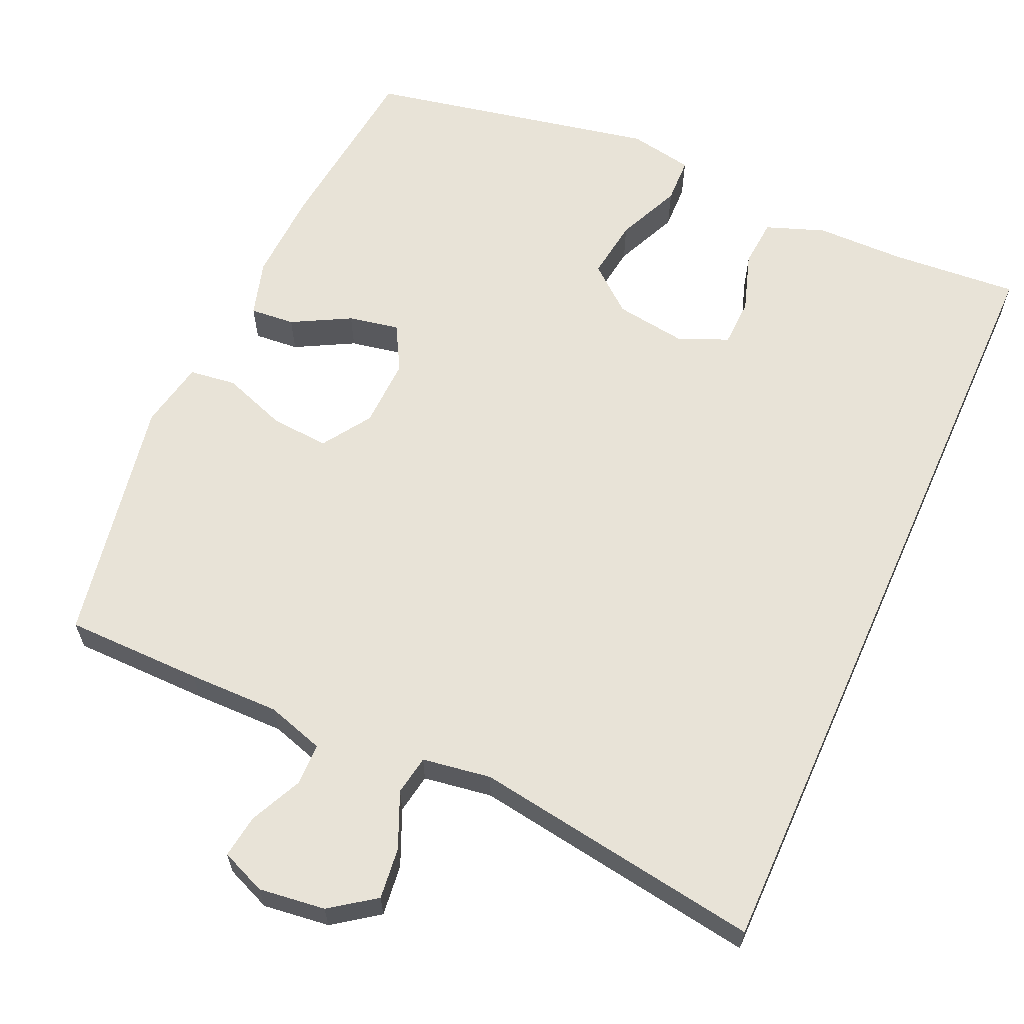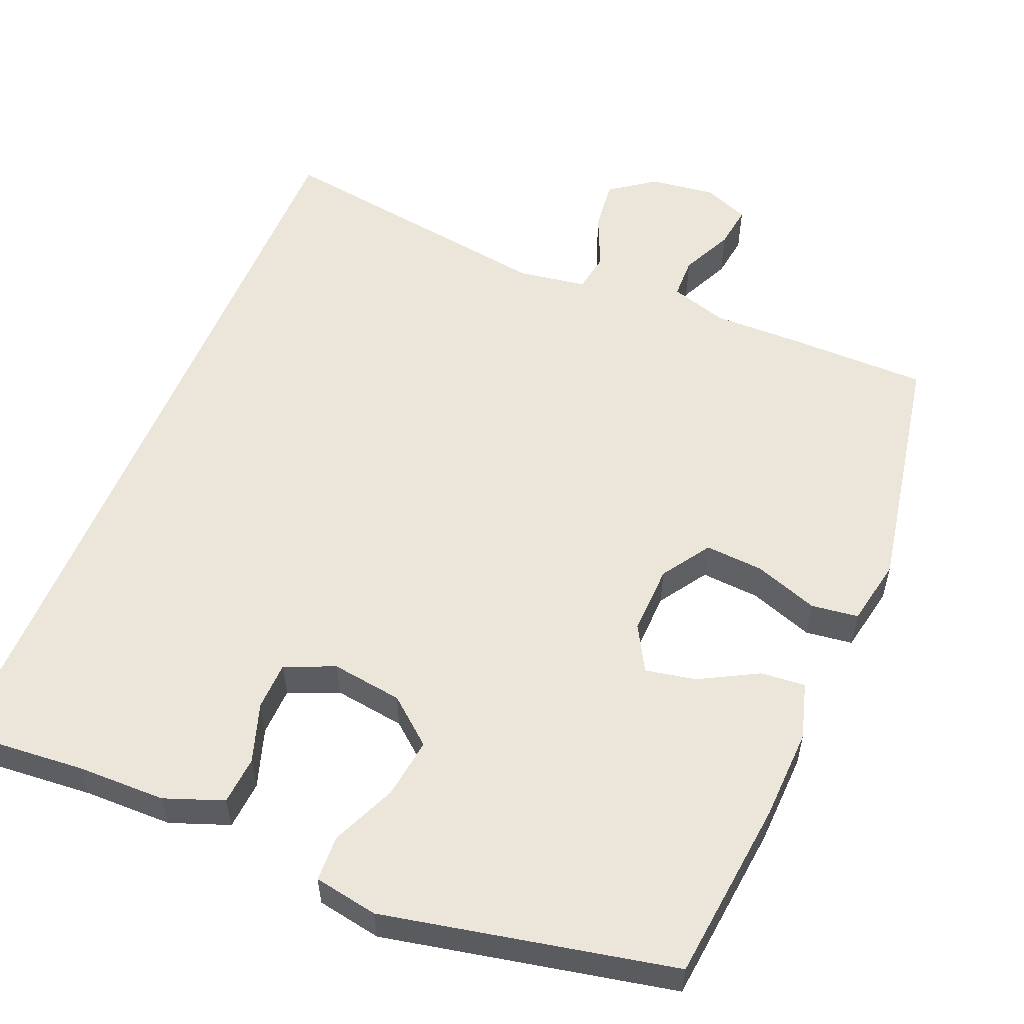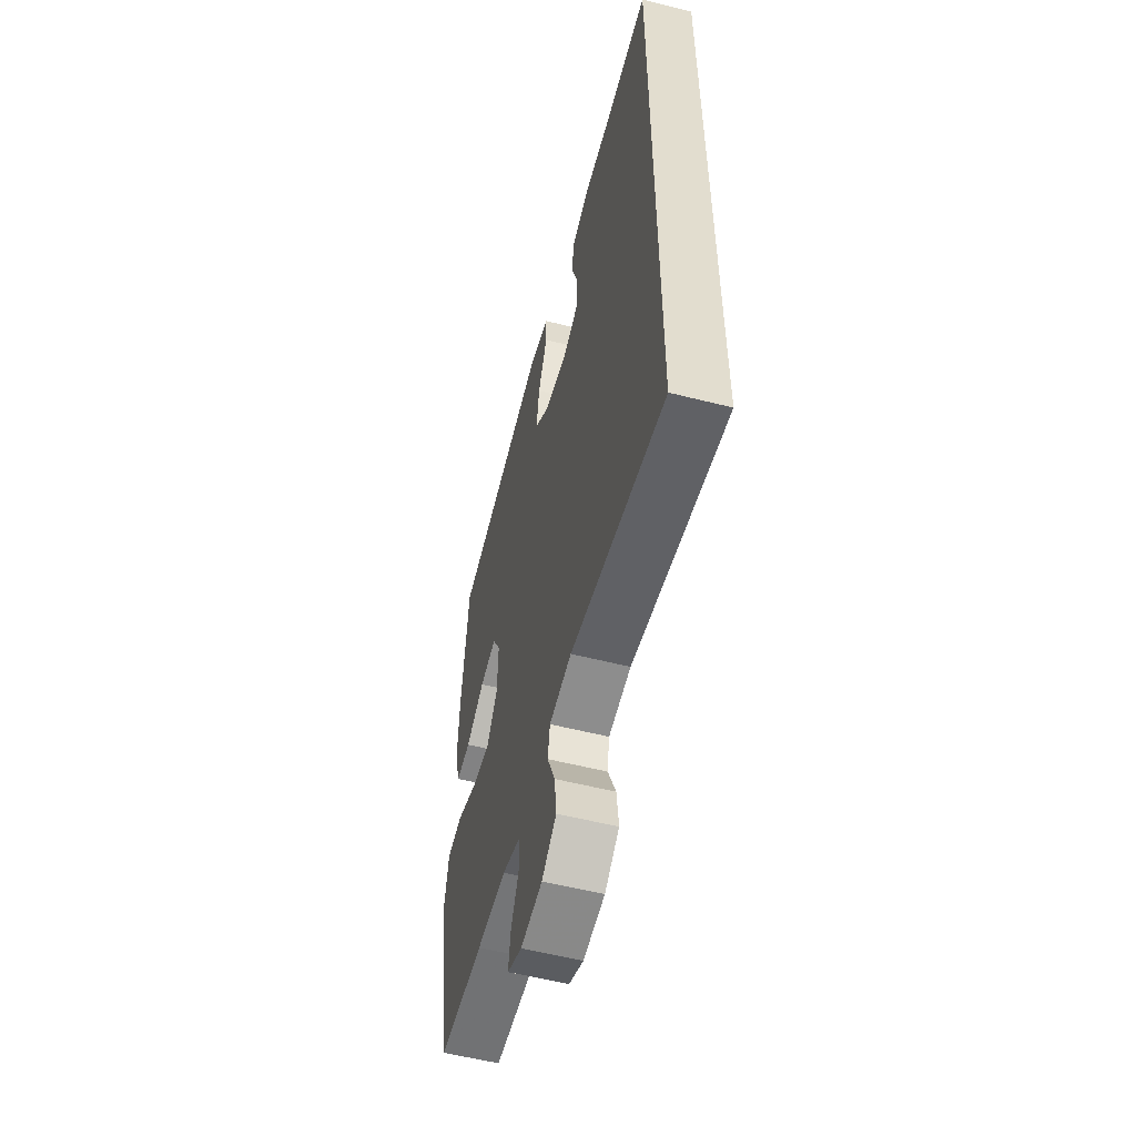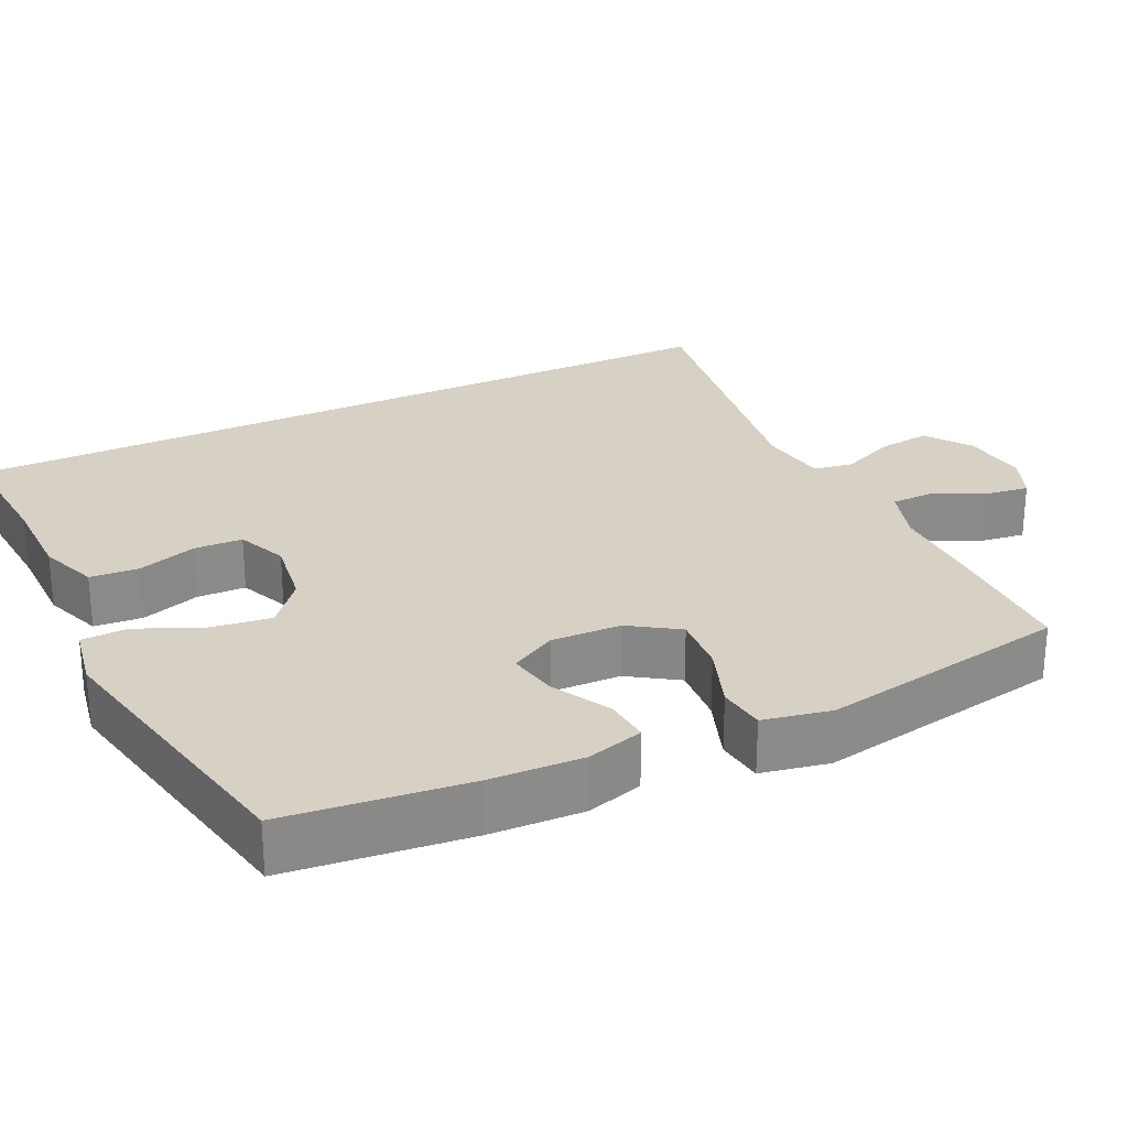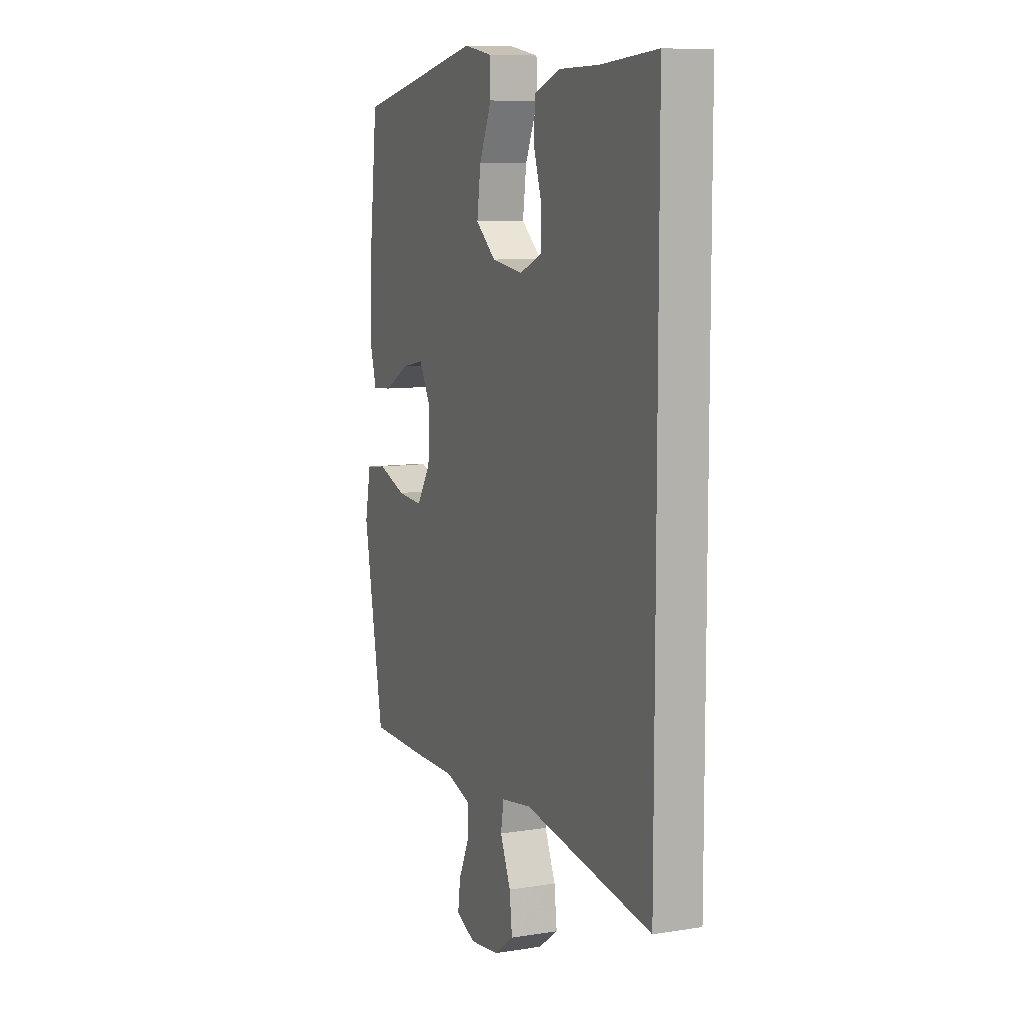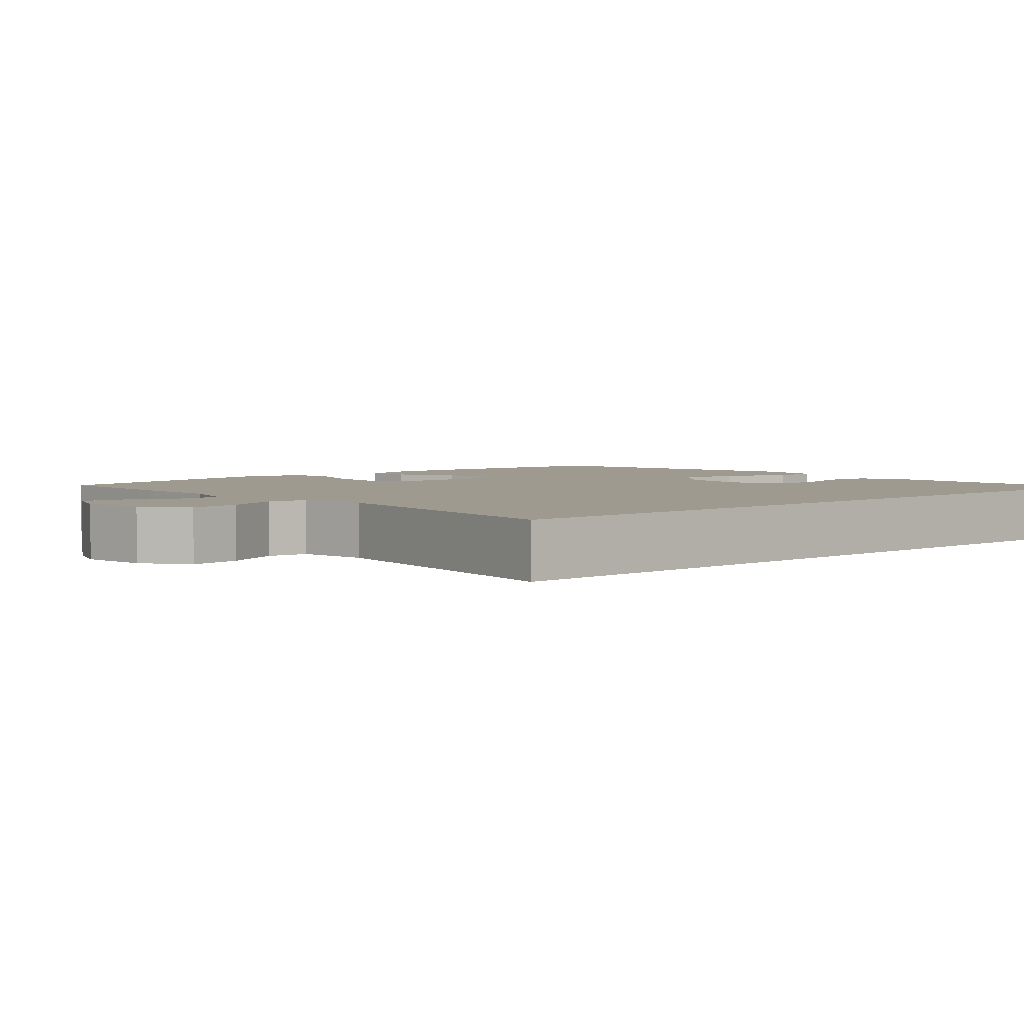
<metadata>
{"format":"obj","ext":"obj","renderer":"f3d","projection":"perspective","resolution":1024,"background":"white","views":[{"elev":62.4,"azim":-155.9,"up":"+Y"},{"elev":55.4,"azim":22.3,"up":"+Y"},{"elev":-56.0,"azim":-104.9,"up":"+Z"},{"elev":26.6,"azim":64.4,"up":"+Y"},{"elev":8.9,"azim":-112.9,"up":"+Z"},{"elev":3.6,"azim":-132.2,"up":"+Y"}]}
</metadata>
<code>
v -0.5 0.07 0.549
v -0.329 0.07 0.536
v -0.21 0.07 0.535
v -0.131 0.07 0.506
v -0.126 0.07 0.441
v -0.152 0.07 0.361
v -0.15 0.07 0.296
v -0.083 0.07 0.268
v 0.012 0.07 0.282
v 0.073 0.07 0.333
v 0.062 0.07 0.414
v 0.024 0.07 0.5
v 0.026 0.07 0.562
v 0.112 0.07 0.578
v 0.5 0.07 0.5
v 0.527 0.07 0.256
v 0.532 0.07 0.132
v 0.51 0.07 0.056
v 0.45 0.07 0.061
v 0.372 0.07 0.103
v 0.304 0.07 0.116
v 0.27 0.07 0.055
v 0.273 0.07 -0.039
v 0.316 0.07 -0.104
v 0.394 0.07 -0.098
v 0.48 0.07 -0.067
v 0.543 0.07 -0.075
v 0.561 0.07 -0.166
v 0.5 0.07 -0.5
v 0.316 0.07 -0.502
v 0.194 0.07 -0.501
v 0.117 0.07 -0.525
v 0.116 0.07 -0.581
v 0.149 0.07 -0.651
v 0.157 0.07 -0.709
v 0.097 0.07 -0.734
v 0.008 0.07 -0.723
v -0.052 0.07 -0.68
v -0.044 0.07 -0.611
v -0.012 0.07 -0.537
v -0.021 0.07 -0.484
v -0.113 0.07 -0.47
v -0.5 0.07 -0.53
v -0.5 0 0.549
v -0.329 0 0.536
v -0.21 0 0.535
v -0.131 0 0.506
v -0.126 0 0.441
v -0.152 0 0.361
v -0.15 0 0.296
v -0.083 0 0.268
v 0.012 0 0.282
v 0.073 0 0.333
v 0.062 0 0.414
v 0.024 0 0.5
v 0.026 0 0.562
v 0.112 0 0.578
v 0.5 0 0.5
v 0.527 0 0.256
v 0.532 0 0.132
v 0.51 0 0.056
v 0.45 0 0.061
v 0.372 0 0.103
v 0.304 0 0.116
v 0.27 0 0.055
v 0.273 0 -0.039
v 0.316 0 -0.104
v 0.394 0 -0.098
v 0.48 0 -0.067
v 0.543 0 -0.075
v 0.561 0 -0.166
v 0.5 0 -0.5
v 0.316 0 -0.502
v 0.194 0 -0.501
v 0.117 0 -0.525
v 0.116 0 -0.581
v 0.149 0 -0.651
v 0.157 0 -0.709
v 0.097 0 -0.734
v 0.008 0 -0.723
v -0.052 0 -0.68
v -0.044 0 -0.611
v -0.012 0 -0.537
v -0.021 0 -0.484
v -0.113 0 -0.47
v -0.5 0 -0.53
f 42 43 1 2
f 41 42 2 3
f 38 39 40
f 37 38 40
f 36 37 40
f 35 36 40
f 34 35 40
f 33 34 40
f 32 33 40 41
f 31 32 41
f 30 31 41
f 29 30 41
f 28 29 41
f 27 28 41
f 26 27 41
f 25 26 41
f 24 25 41
f 23 24 41
f 22 23 41
f 18 19 20
f 17 18 20
f 16 17 20
f 15 16 20
f 14 15 20
f 13 14 20
f 12 13 20
f 11 12 20
f 10 11 20 21
f 9 10 21 22
f 3 4 5 6
f 3 6 7
f 41 3 7
f 8 9 22 41
f 7 8 41
f 45 44 86 85
f 46 45 85 84
f 83 82 81
f 83 81 80
f 83 80 79
f 83 79 78
f 83 78 77
f 83 77 76
f 84 83 76 75
f 84 75 74
f 84 74 73
f 84 73 72
f 84 72 71
f 84 71 70
f 84 70 69
f 84 69 68
f 84 68 67
f 84 67 66
f 84 66 65
f 63 62 61
f 63 61 60
f 63 60 59
f 63 59 58
f 63 58 57
f 63 57 56
f 63 56 55
f 63 55 54
f 64 63 54 53
f 65 64 53 52
f 49 48 47 46
f 50 49 46
f 50 46 84
f 84 65 52 51
f 84 51 50
f 1 44 45 2
f 2 45 46 3
f 3 46 47 4
f 4 47 48 5
f 5 48 49 6
f 6 49 50 7
f 7 50 51 8
f 8 51 52 9
f 9 52 53 10
f 10 53 54 11
f 11 54 55 12
f 12 55 56 13
f 13 56 57 14
f 14 57 58 15
f 15 58 59 16
f 16 59 60 17
f 17 60 61 18
f 18 61 62 19
f 19 62 63 20
f 20 63 64 21
f 21 64 65 22
f 22 65 66 23
f 23 66 67 24
f 24 67 68 25
f 25 68 69 26
f 26 69 70 27
f 27 70 71 28
f 28 71 72 29
f 29 72 73 30
f 30 73 74 31
f 31 74 75 32
f 32 75 76 33
f 33 76 77 34
f 34 77 78 35
f 35 78 79 36
f 36 79 80 37
f 37 80 81 38
f 38 81 82 39
f 39 82 83 40
f 40 83 84 41
f 41 84 85 42
f 42 85 86 43
f 43 86 44 1

</code>
